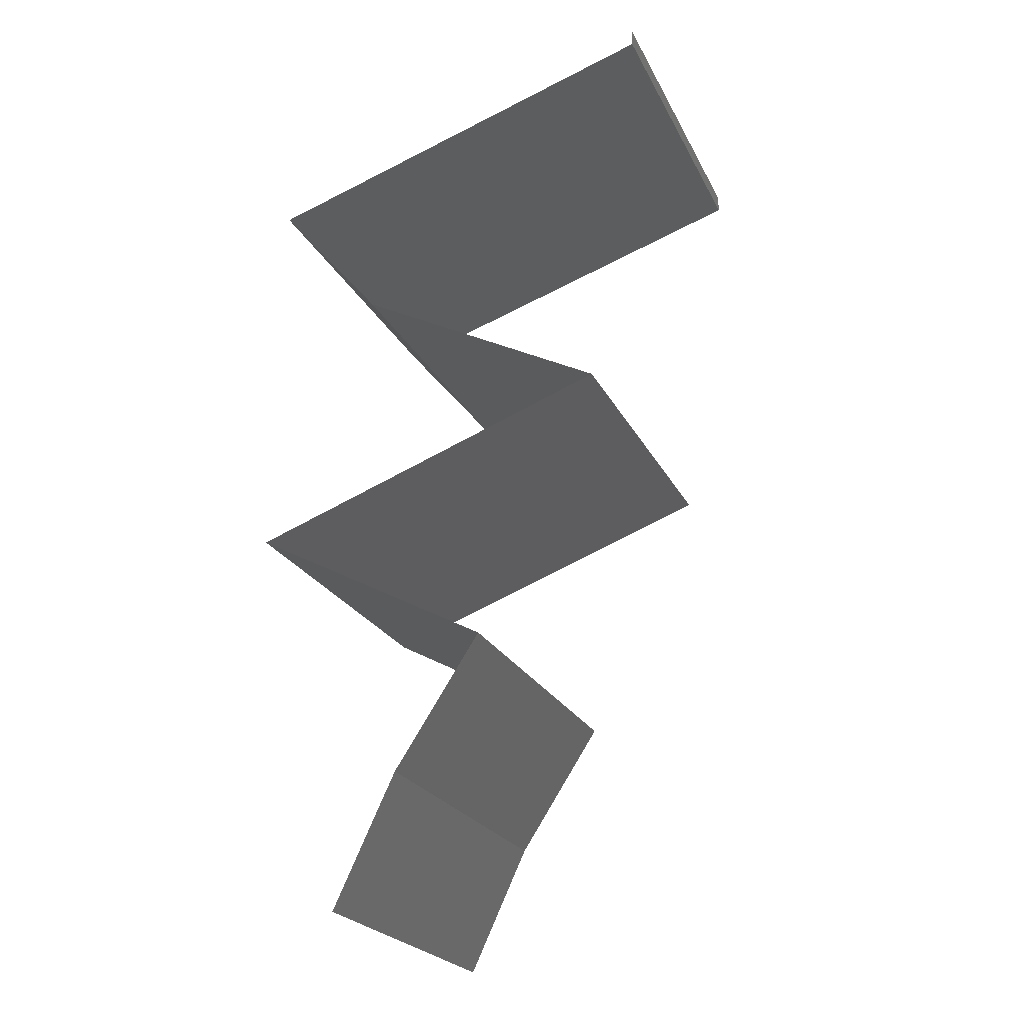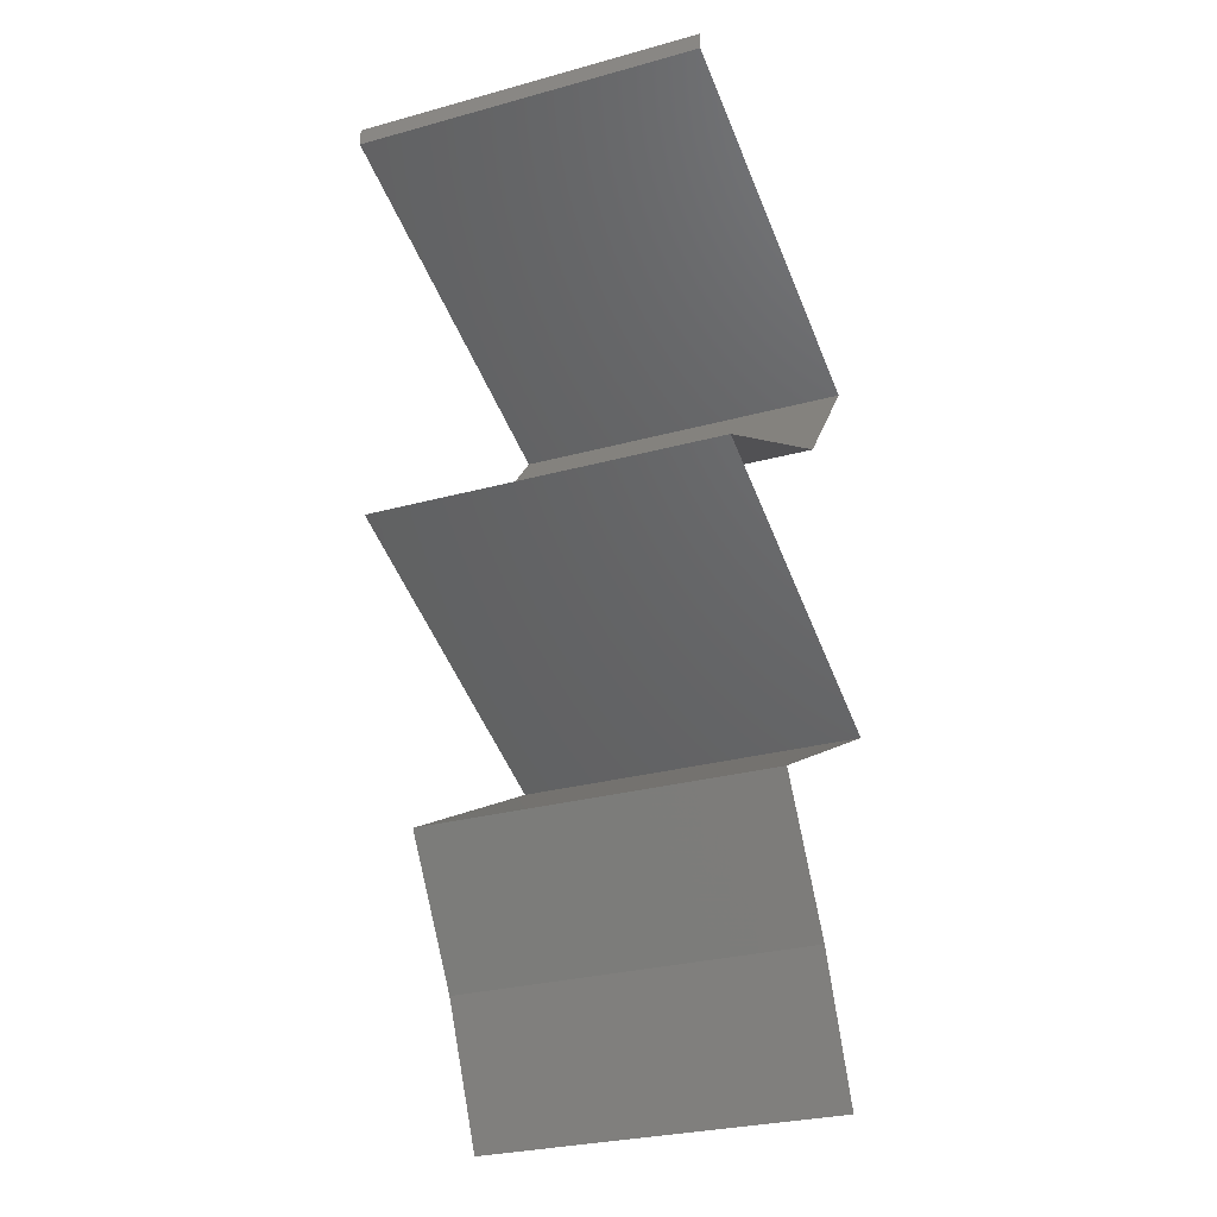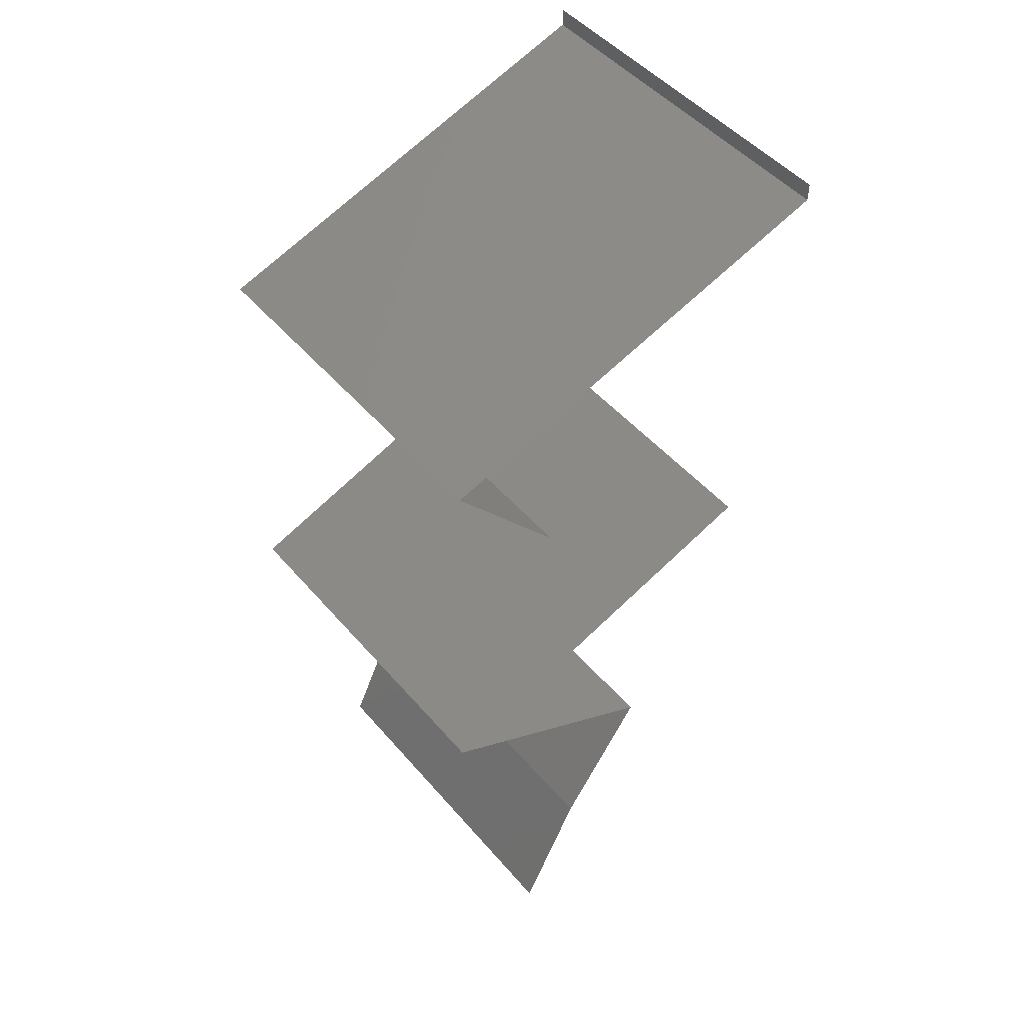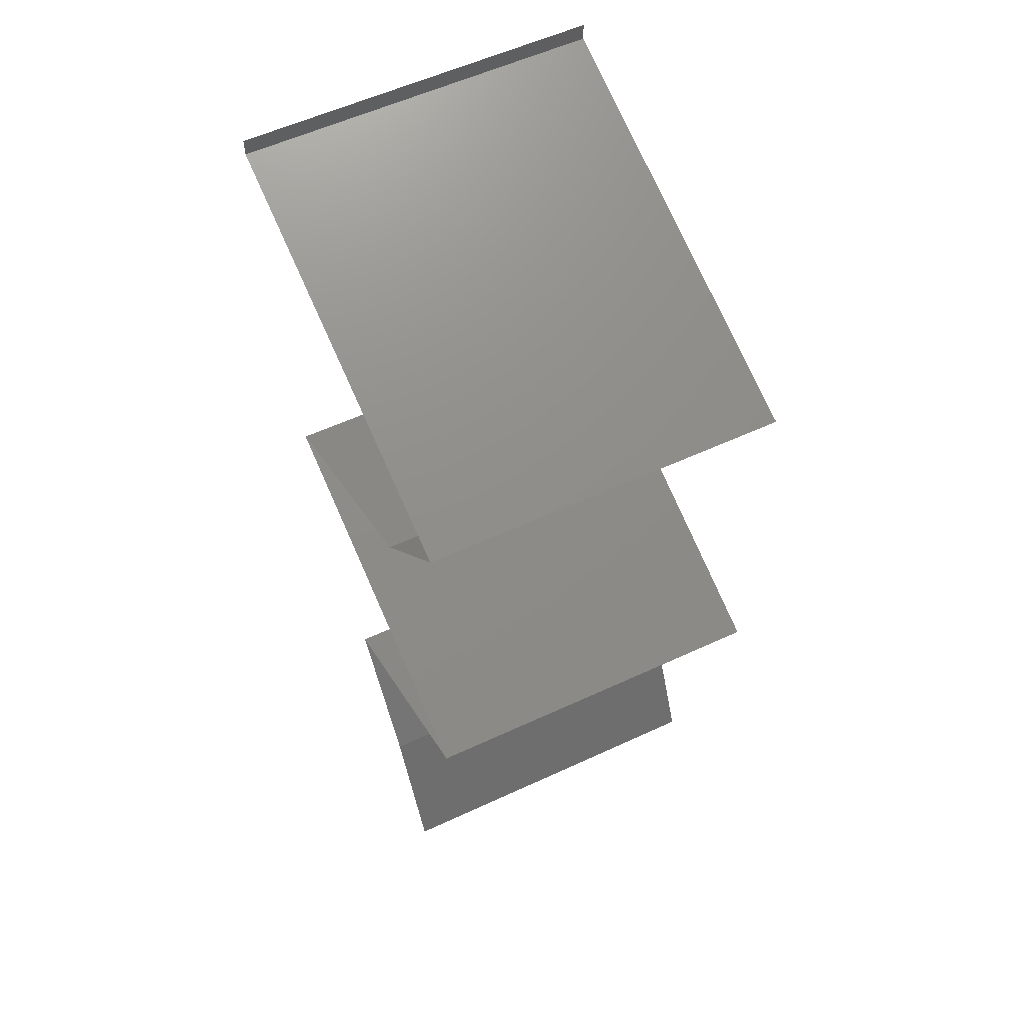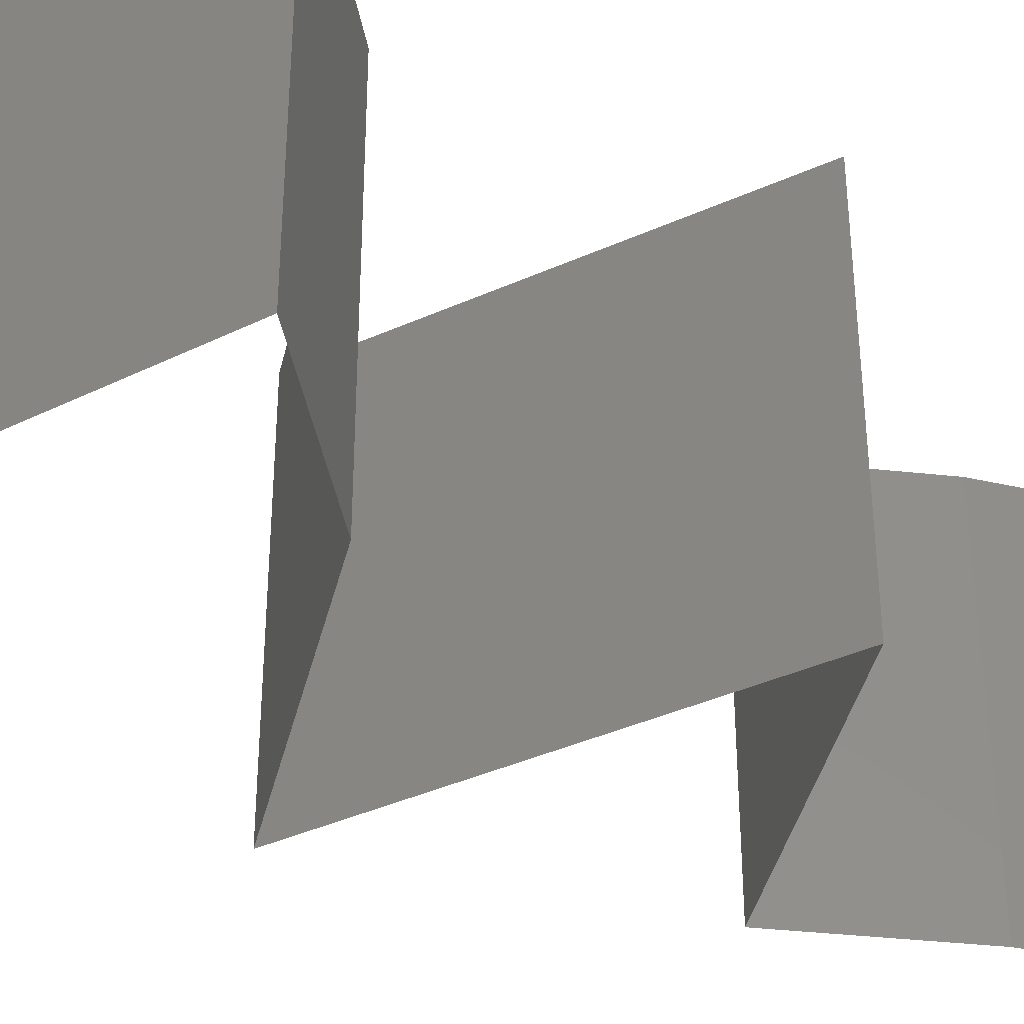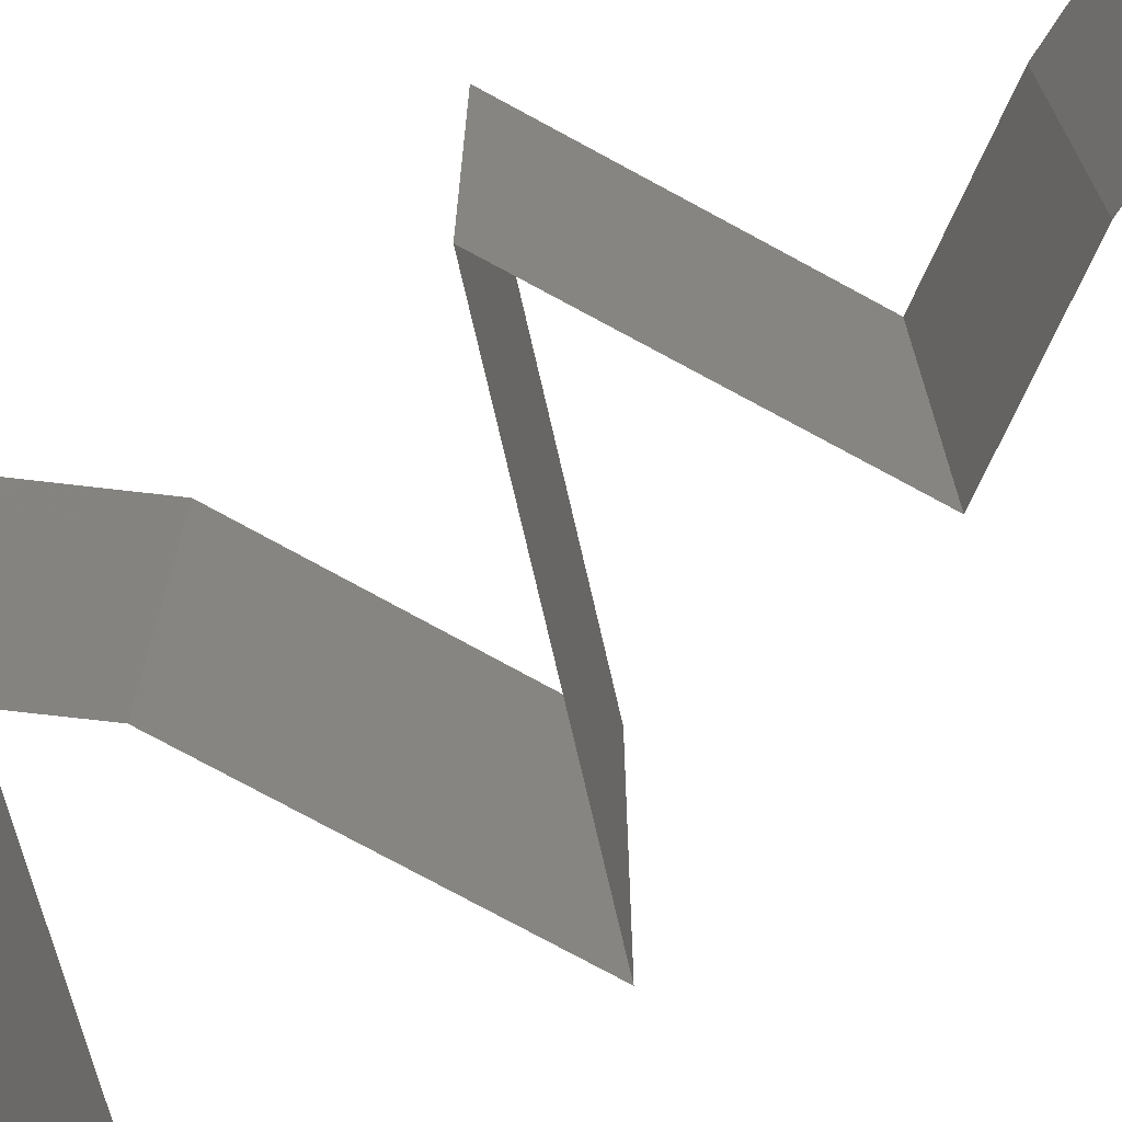
<metadata>
{"format":"stl","ext":"stl","renderer":"f3d","projection":"perspective","resolution":1024,"background":"white","views":[{"elev":-23.4,"azim":21.0,"up":"+Y"},{"elev":-28.6,"azim":112.4,"up":"+Y"},{"elev":48.9,"azim":-38.6,"up":"+Y"},{"elev":57.3,"azim":-115.7,"up":"+Y"},{"elev":-39.5,"azim":-130.9,"up":"+Z"},{"elev":-71.3,"azim":-57.3,"up":"+Z"}]}
</metadata>
<code>
# stl→obj: 59 verts, 86 faces
v 0.04 0.059 0
v 0.04 0.06 0
v 0.04 0.06 0.01
v 0.04 0.059 0.01
v 0.04 0.06 0.02
v 0.04 0.059 0.02
v 0.03232 0.05654 0
v 0.02849 0.05531 0.007522
v 0.02465 0.05408 0
v 0.02849 0.05531 0.01436
v 0.02296 0.05354 0.01301
v 0.03402 0.05708 0.01301
v 0.01697 0.05162 0
v 0.02217 0.05329 0.006154
v 0.01697 0.05162 0.01
v 0.0348 0.05733 0.006154
v 0.01697 0.05162 0.02
v 0.02465 0.05408 0.02
v 0.03232 0.05654 0.02
v 0.02302 0.04425 0
v 0.01999 0.04794 0.005
v 0.02302 0.04425 0.01
v 0.01999 0.04794 0.015
v 0.02302 0.04425 0.02
v 0.03001 0.04056 0.02
v 0.03018 0.04047 0.01203
v 0.037 0.03687 0.02
v 0.037 0.03687 0.01
v 0.037 0.03687 0
v 0.03239 0.0393 0.005618
v 0.02772 0.04177 0.00553
v 0.03001 0.04056 0
v 0.01659 0.0295 0
v 0.02443 0.03234 0.008166
v 0.01659 0.0295 0.01
v 0.02679 0.03319 0
v 0.02679 0.03319 0.02
v 0.03007 0.03437 0.01262
v 0.03111 0.03475 0.00609
v 0.01659 0.0295 0.02
v 0.02169 0.03134 0.015
v 0.02336 0.02581 0.02
v 0.02329 0.02585 0.01231
v 0.03014 0.02212 0.02
v 0.03014 0.02212 0.01
v 0.03014 0.02212 0
v 0.0254 0.02471 0.005393
v 0.02074 0.02724 0.005386
v 0.02336 0.02581 0
v 0.02772 0.01844 0.015
v 0.02531 0.01475 0
v 0.02772 0.01844 0.005
v 0.02531 0.01475 0.01
v 0.02531 0.01475 0.02
v 0.02358 0.01106 0.015
v 0.02185 0.007375 0
v 0.02358 0.01106 0.005
v 0.02185 0.007375 0.01
v 0.02185 0.007375 0.02
f 1 2 3
f 4 5 6
f 3 5 4
f 1 3 4
f 7 8 9
f 10 11 8
f 8 12 10
f 13 14 15
f 4 16 1
f 8 11 14
f 16 12 8
f 6 12 4
f 15 11 17
f 18 10 19
f 1 16 7
f 9 14 13
f 19 12 6
f 17 11 18
f 7 16 8
f 8 14 9
f 10 12 19
f 18 11 10
f 14 11 15
f 4 12 16
f 20 21 22
f 17 23 15
f 15 21 13
f 22 23 24
f 22 21 15
f 15 23 22
f 13 21 20
f 24 23 17
f 25 26 24
f 27 26 25
f 24 26 22
f 28 26 27
f 29 30 28
f 22 31 20
f 20 31 32
f 32 30 29
f 30 26 28
f 30 31 26
f 26 31 22
f 32 31 30
f 33 34 35
f 36 34 33
f 37 38 27
f 27 38 28
f 29 39 36
f 40 41 37
f 35 41 40
f 28 39 29
f 37 41 38
f 38 41 34
f 39 34 36
f 34 41 35
f 39 38 34
f 28 38 39
f 42 43 40
f 44 43 42
f 40 43 35
f 45 43 44
f 46 47 45
f 35 48 33
f 47 48 43
f 49 47 46
f 33 48 49
f 49 48 47
f 47 43 45
f 43 48 35
f 44 50 45
f 51 52 53
f 45 52 46
f 53 50 54
f 46 52 51
f 54 50 44
f 53 52 45
f 45 50 53
f 54 55 53
f 56 57 58
f 53 57 51
f 58 55 59
f 51 57 56
f 59 55 54
f 53 55 58
f 58 57 53

</code>
